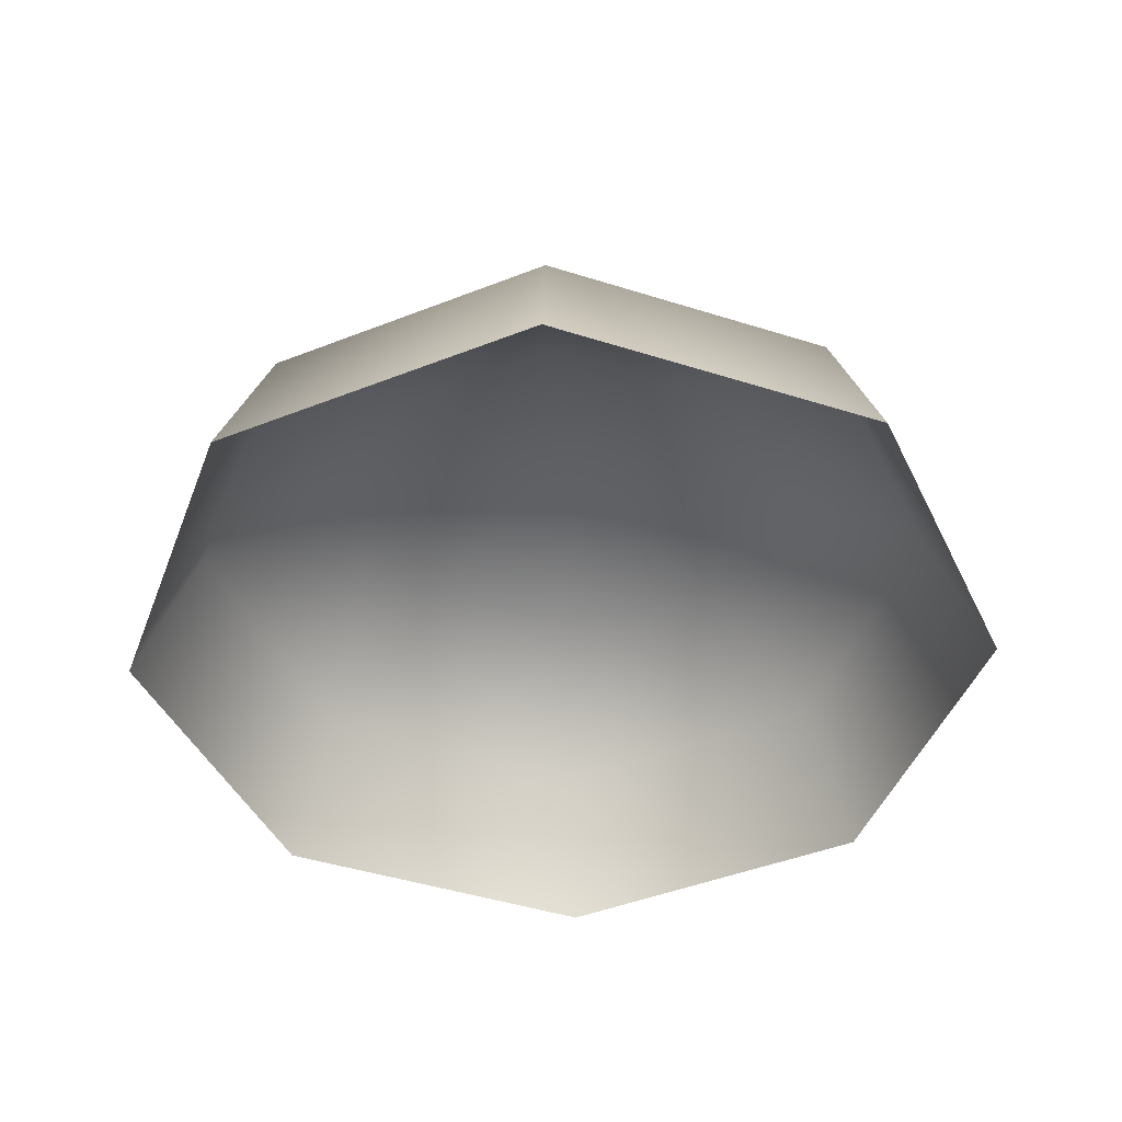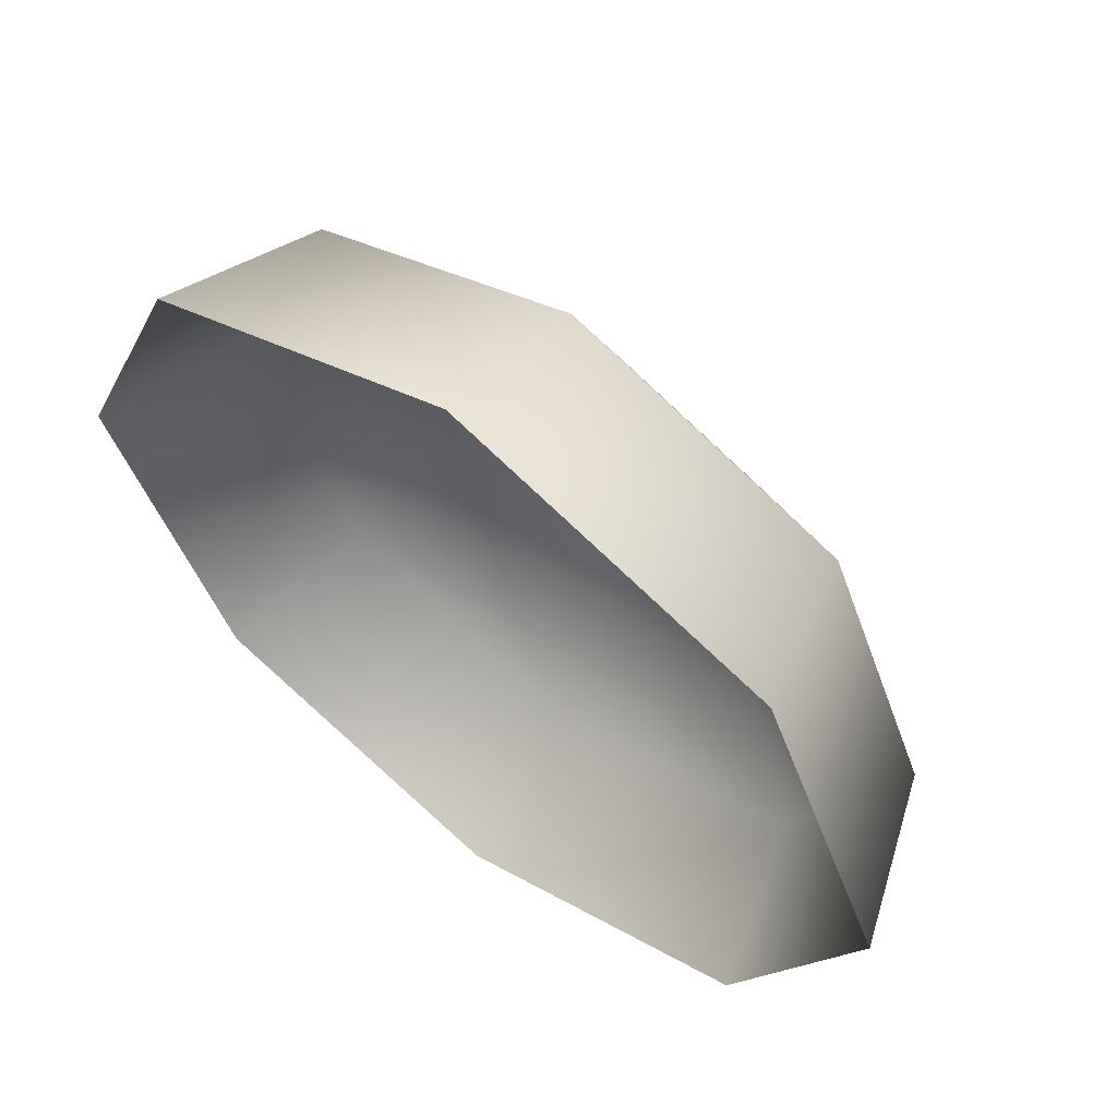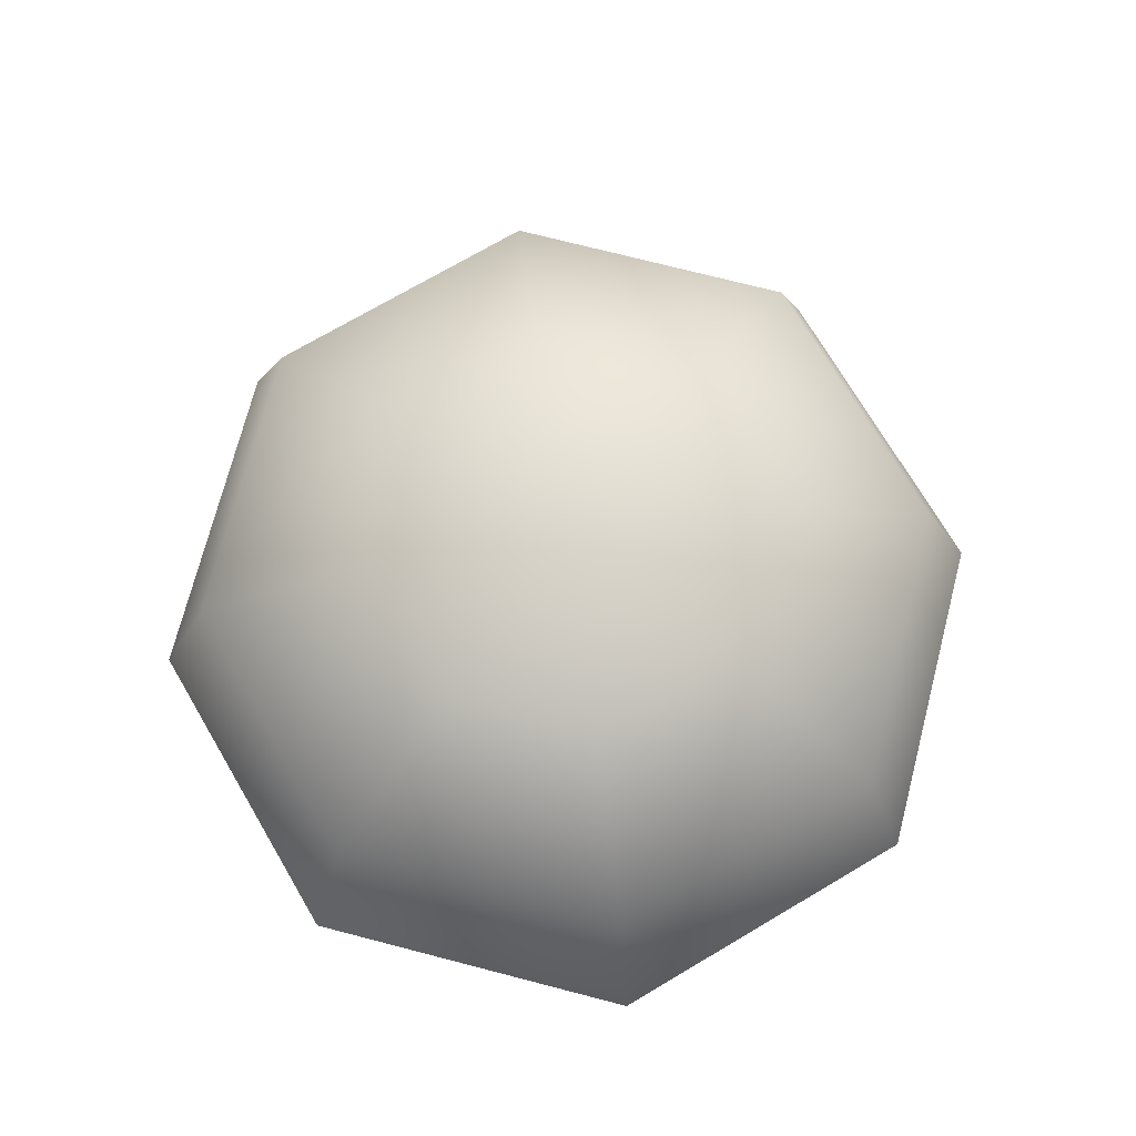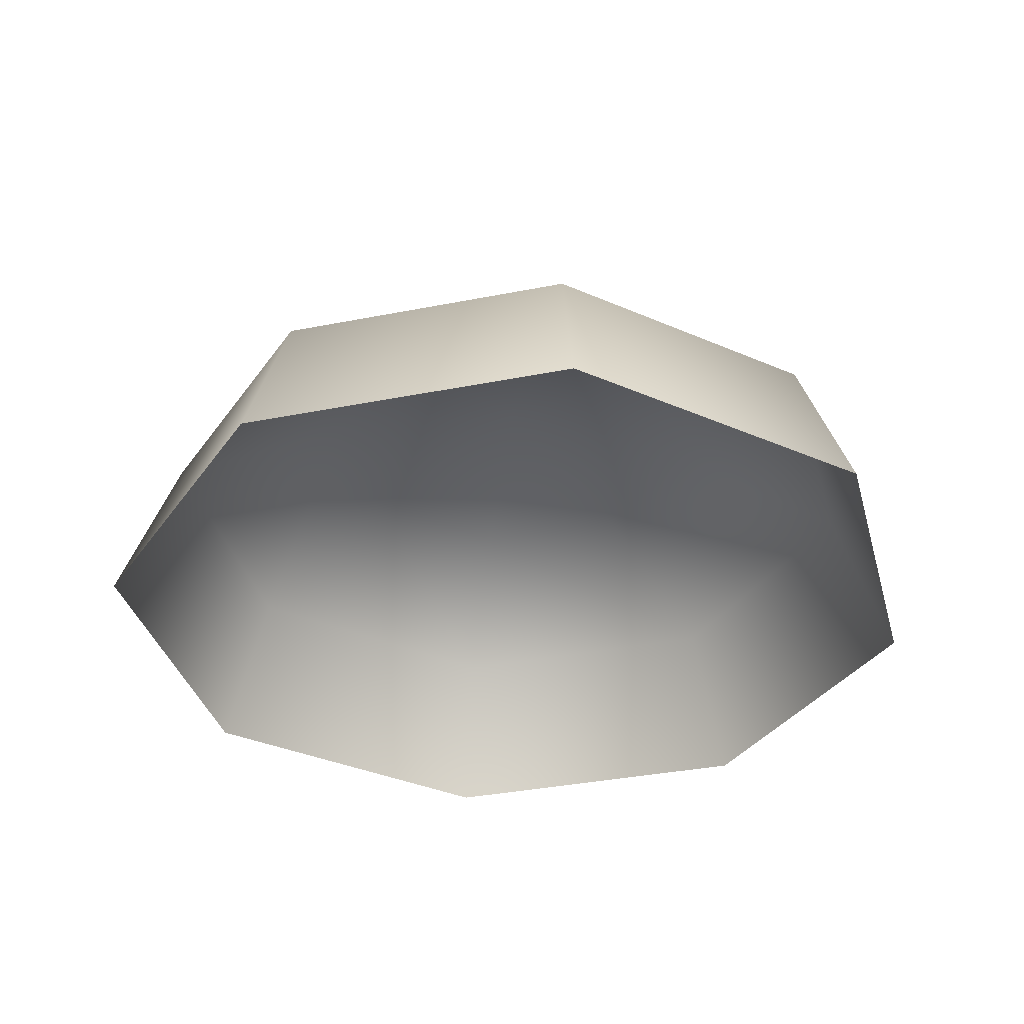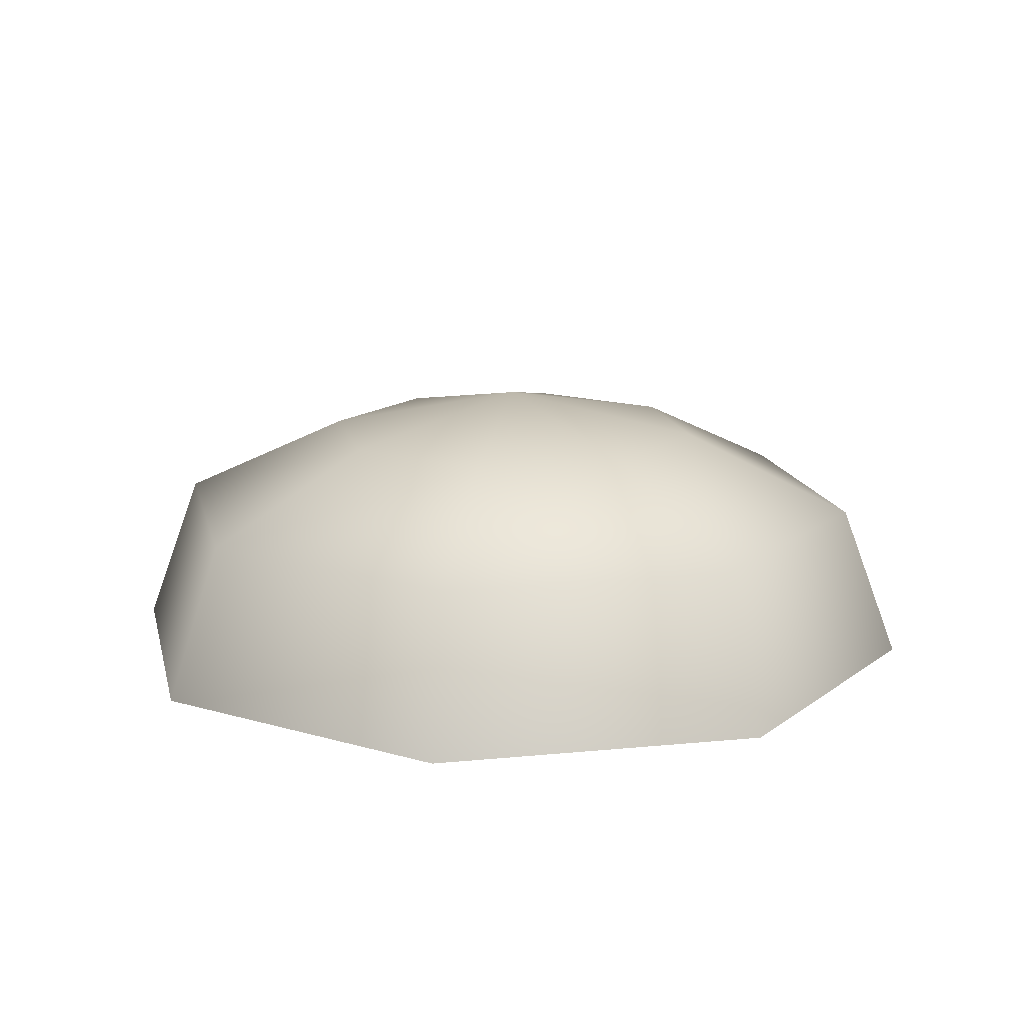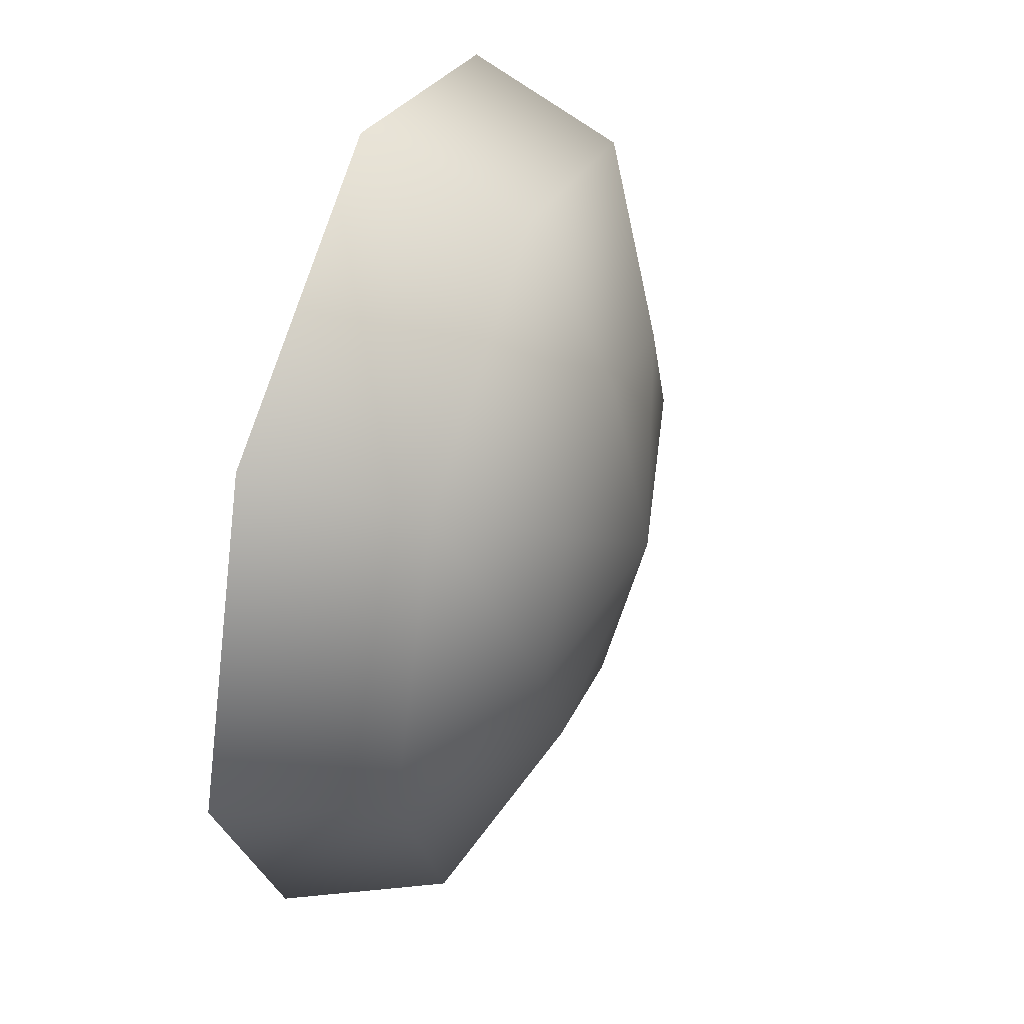
<metadata>
{"format":"obj","ext":"obj","renderer":"f3d","projection":"perspective","resolution":1024,"background":"white","views":[{"elev":-44.6,"azim":-132.8,"up":"+Z"},{"elev":61.3,"azim":-142.8,"up":"+Y"},{"elev":72.8,"azim":-8.0,"up":"+Z"},{"elev":-35.3,"azim":82.3,"up":"+Z"},{"elev":14.6,"azim":55.2,"up":"+Z"},{"elev":46.4,"azim":-71.6,"up":"+Y"}]}
</metadata>
<code>
g dotD_low5
v 0.1235 -2.28 0.03723
v 0.2089 -2.299 0.08065
v 0.2089 -2.315 0.03723
v 0.135 -2.268 0.08065
v 0.08819 -2.194 0.03723
v 0.2089 -2.25 0.1034
v 0.1044 -2.194 0.08065
v 0.1694 -2.234 0.1034
v 0.2089 -2.194 0.1147
v 0.1531 -2.194 0.1034
v 0.135 -2.12 0.08065
v 0.1694 -2.155 0.1034
v 0.08819 -2.194 0.03723
v 0.135 -2.12 0.08065
v 0.1044 -2.194 0.08065
v 0.1235 -2.109 0.03723
v 0.2089 -2.074 0.03723
v 0.2089 -2.09 0.08065
v 0.1694 -2.155 0.1034
v 0.2089 -2.139 0.1034
v 0.2089 -2.194 0.1147
v 0.2942 -2.109 0.03723
v 0.2089 -2.09 0.08065
v 0.2089 -2.074 0.03723
v 0.2828 -2.12 0.08065
v 0.3295 -2.194 0.03723
v 0.2089 -2.139 0.1034
v 0.3134 -2.194 0.08065
v 0.2483 -2.155 0.1034
v 0.2089 -2.194 0.1147
v 0.2646 -2.194 0.1034
v 0.2828 -2.268 0.08065
v 0.2483 -2.234 0.1034
v 0.2942 -2.28 0.03723
v 0.3134 -2.194 0.08065
v 0.3295 -2.194 0.03723
v 0.2828 -2.268 0.08065
v 0.2089 -2.315 0.03723
v 0.2089 -2.299 0.08065
v 0.2483 -2.234 0.1034
v 0.2089 -2.25 0.1034
v 0.2089 -2.194 0.1147
g dotD_low5_0
f 3 2 1
f 4 1 2
f 1 4 5
f 2 6 4
f 7 5 4
f 8 4 6
f 4 8 7
f 9 8 6
f 10 7 8
f 9 10 8
f 7 10 11
f 9 12 10
f 12 11 10
f 15 14 13
f 16 13 14
f 16 14 17
f 18 17 14
f 14 19 18
f 20 18 19
f 21 20 19
f 24 23 22
f 25 22 23
f 22 25 26
f 23 27 25
f 28 26 25
f 29 25 27
f 25 29 28
f 30 29 27
f 31 28 29
f 30 31 29
f 28 31 32
f 30 33 31
f 33 32 31
f 36 35 34
f 37 34 35
f 34 37 38
f 39 38 37
f 37 40 39
f 41 39 40
f 42 41 40

</code>
